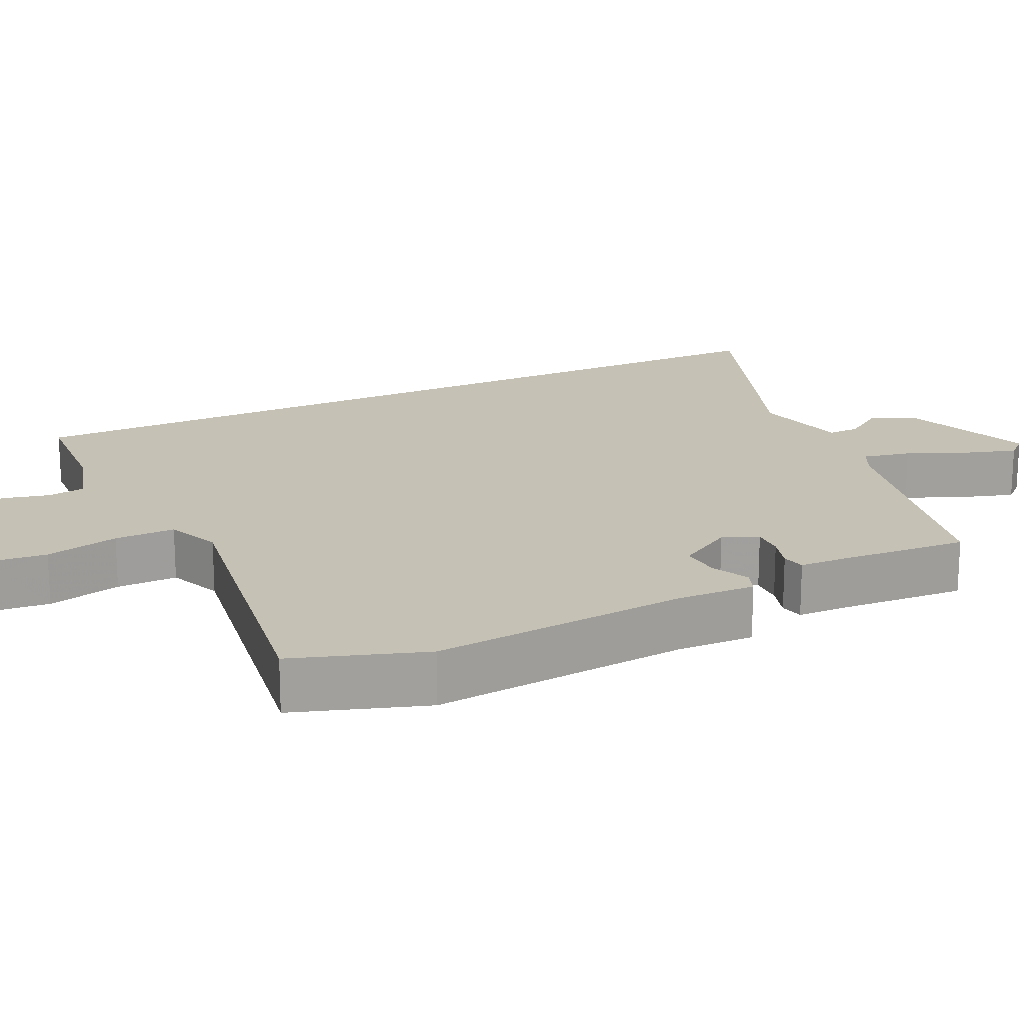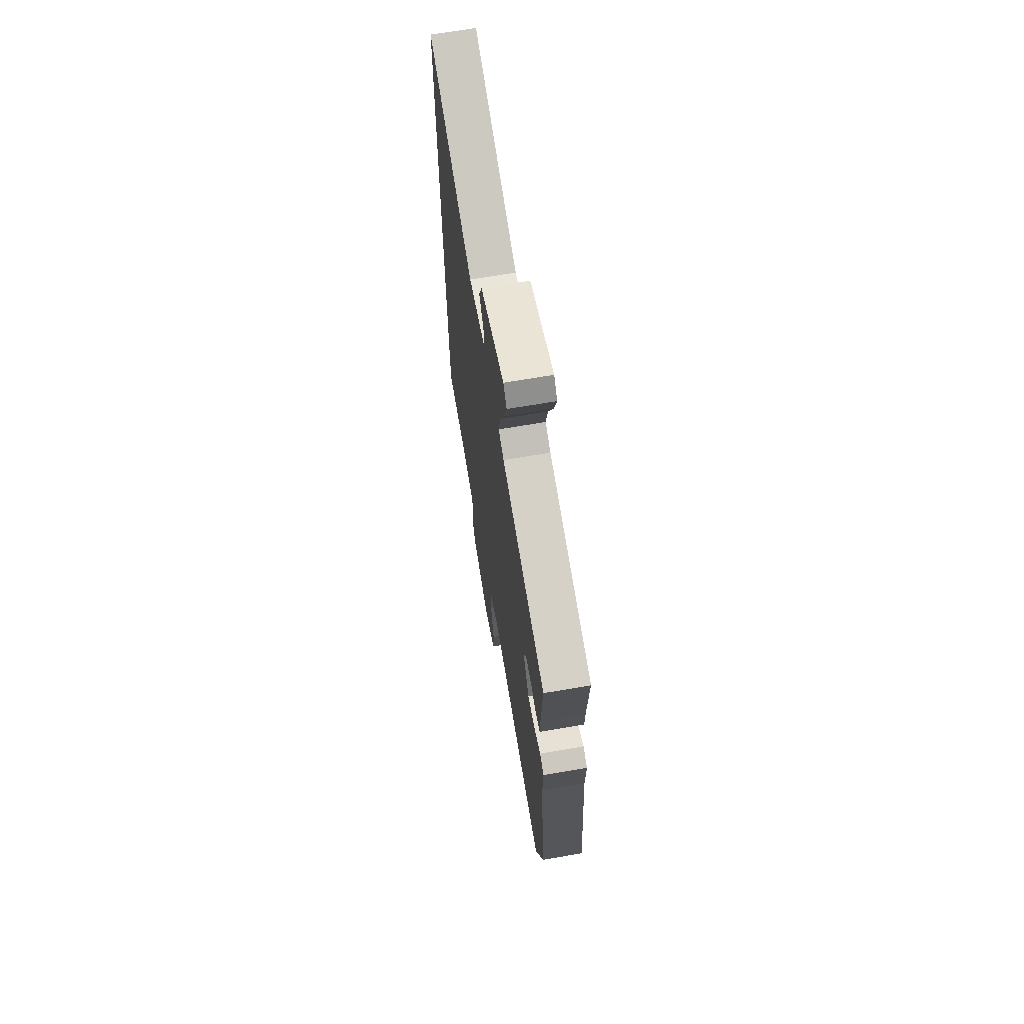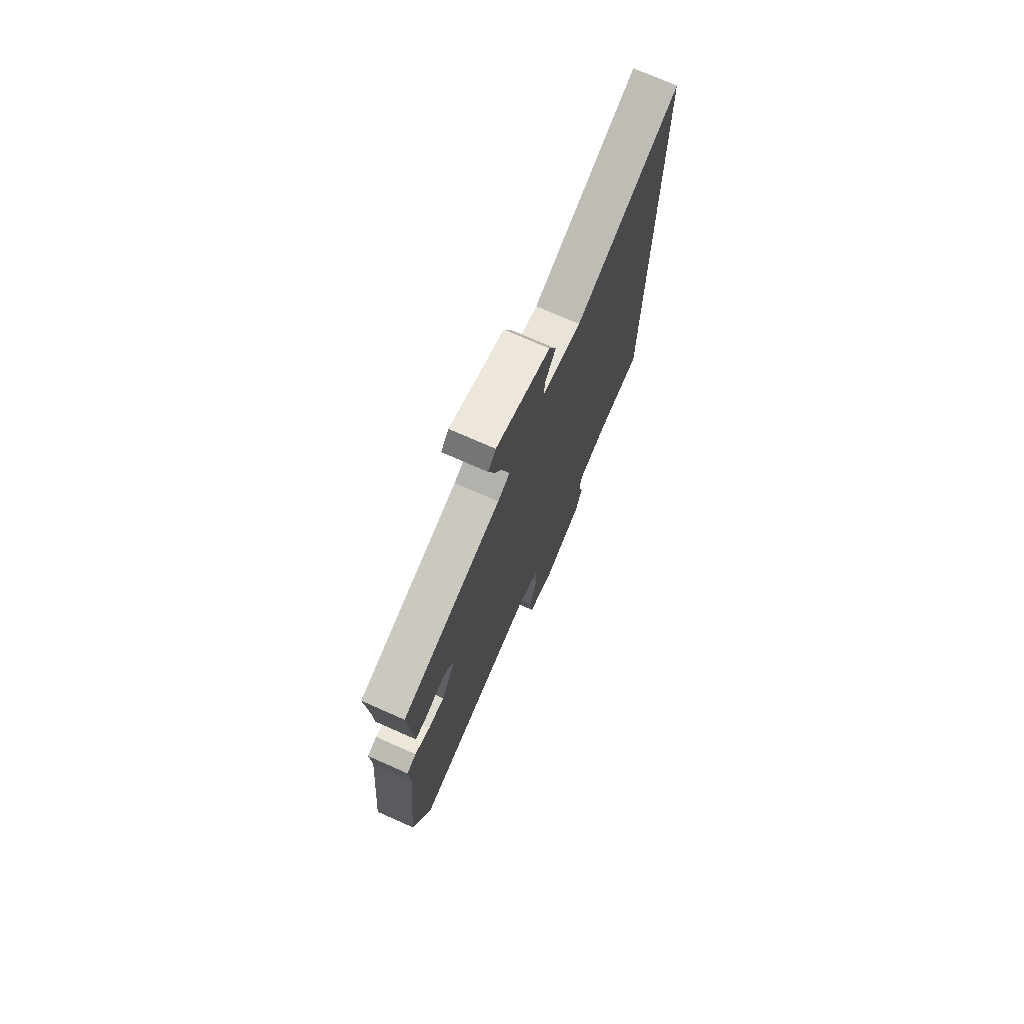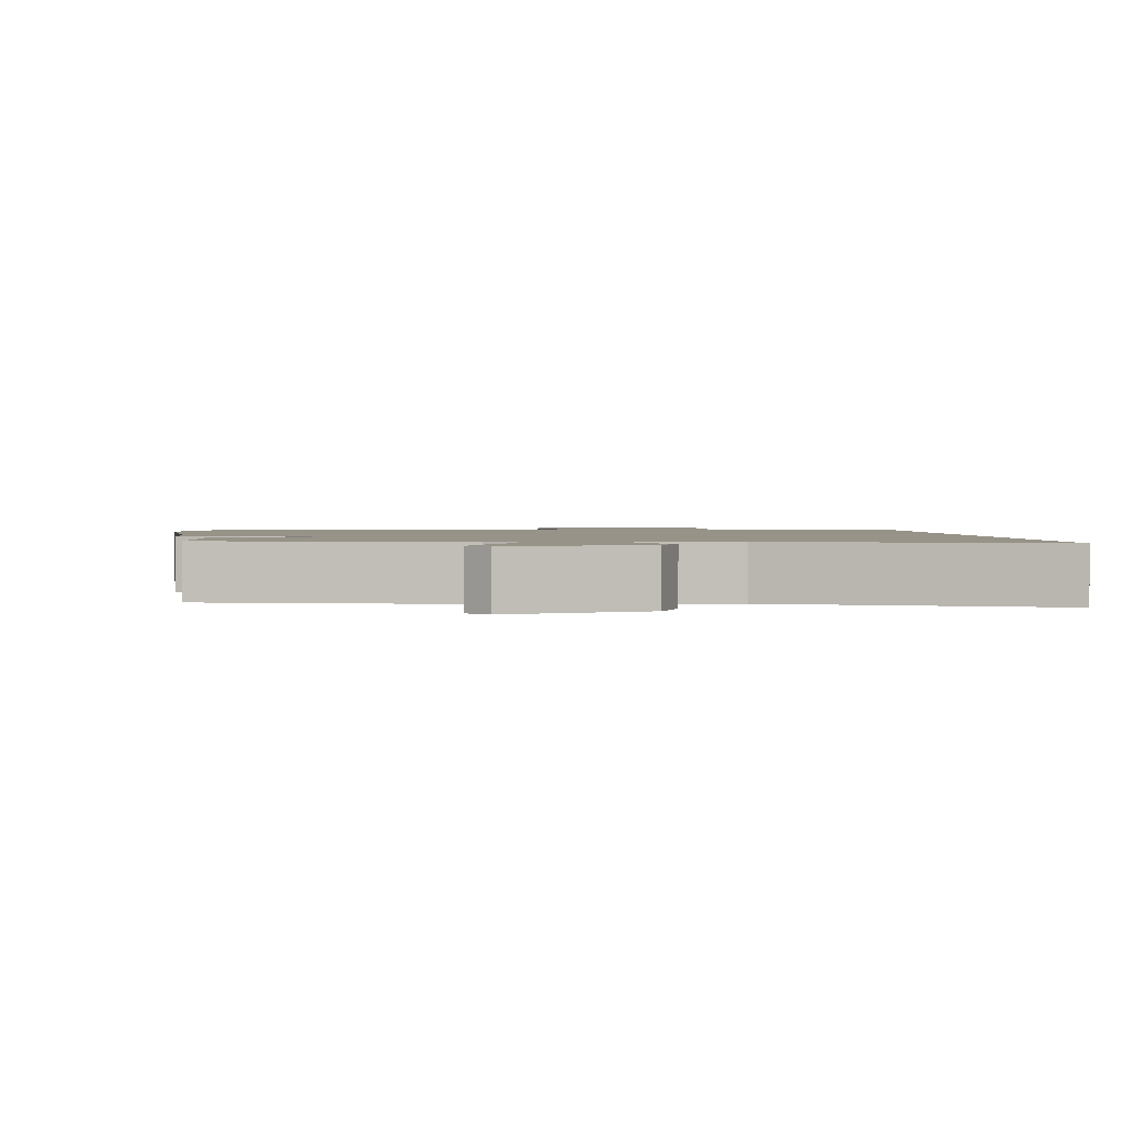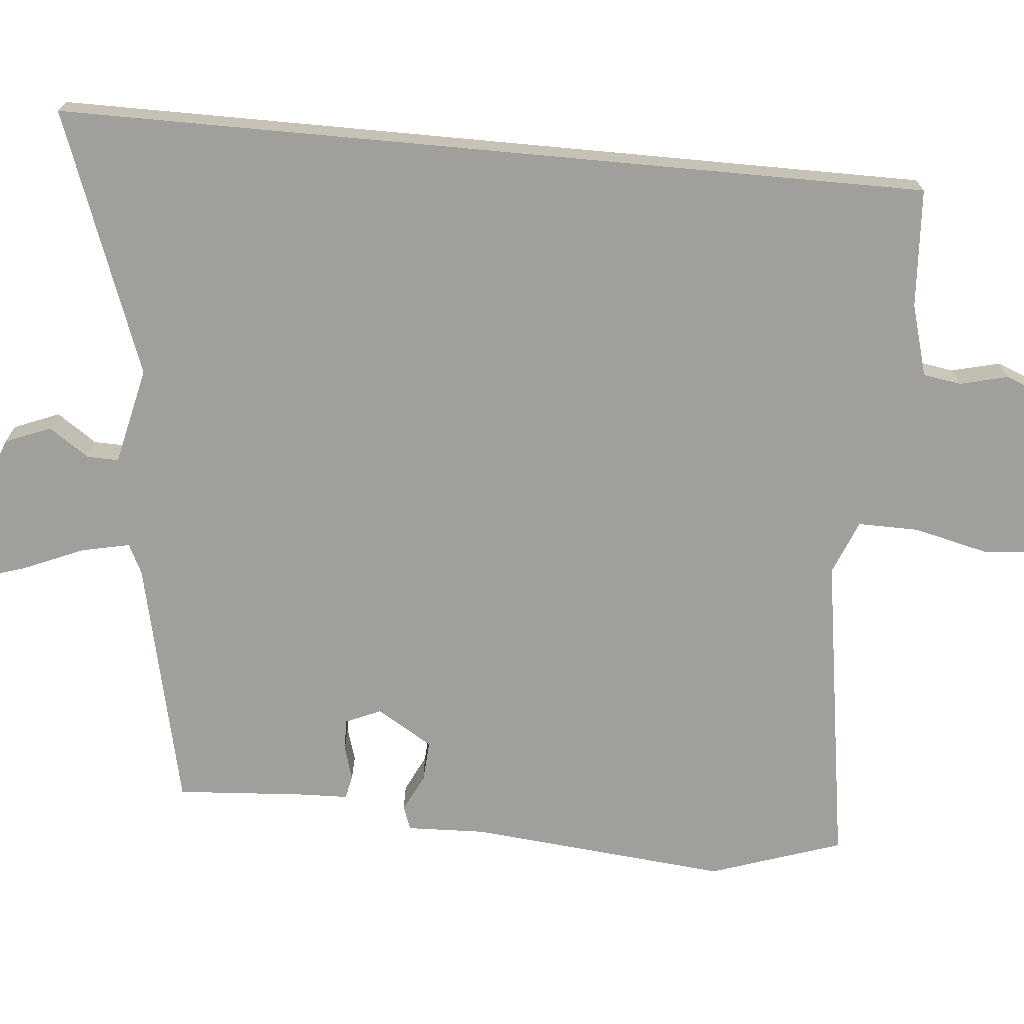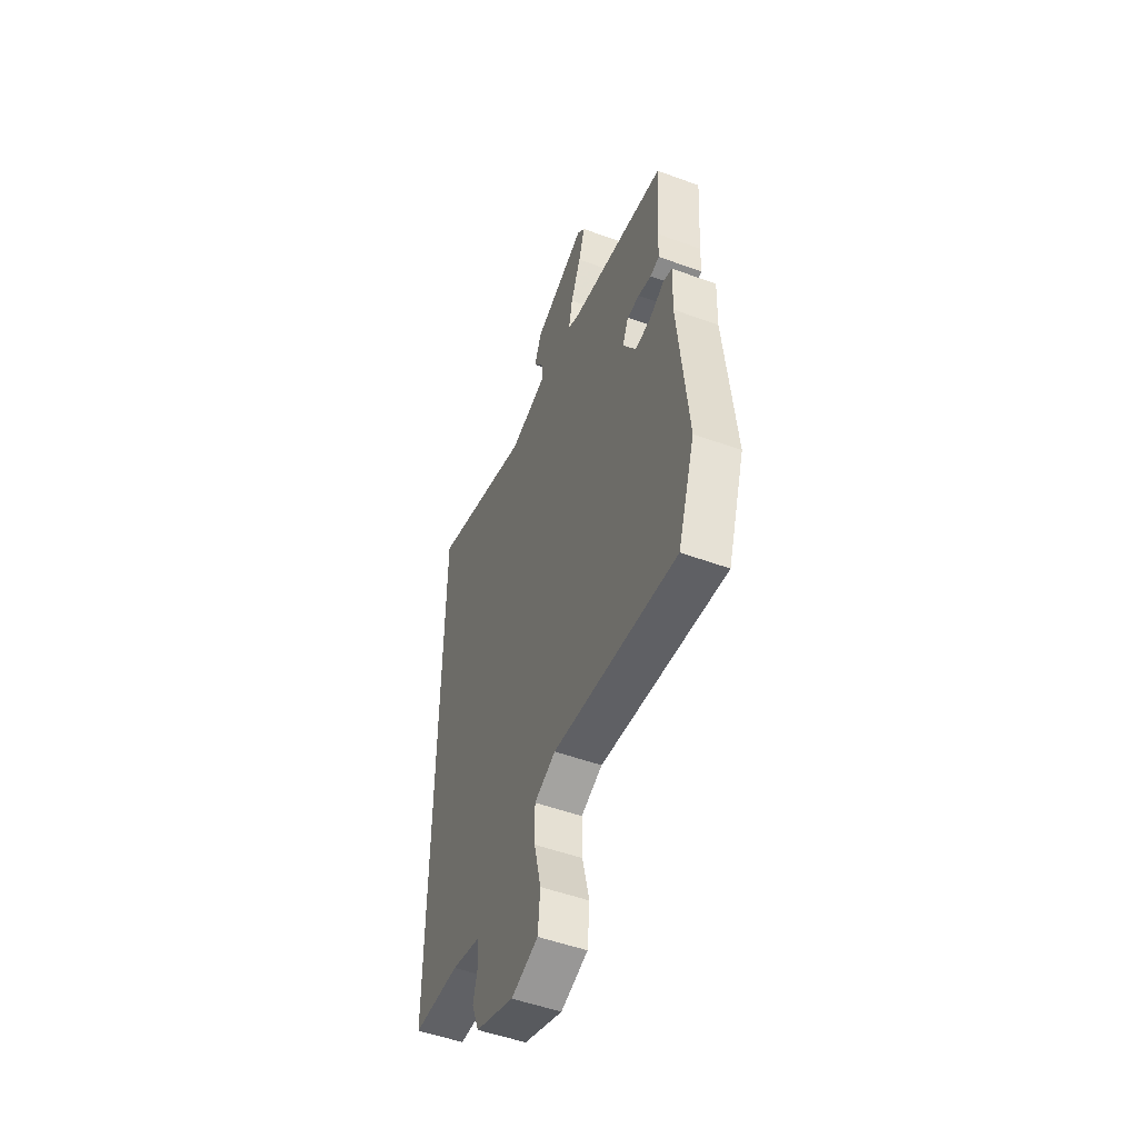
<metadata>
{"format":"obj","ext":"obj","renderer":"f3d","projection":"perspective","resolution":1024,"background":"white","views":[{"elev":18.7,"azim":-115.6,"up":"+Y"},{"elev":67.5,"azim":-99.8,"up":"+Z"},{"elev":74.1,"azim":-66.2,"up":"+Z"},{"elev":1.4,"azim":-4.4,"up":"+Y"},{"elev":-71.2,"azim":84.7,"up":"+Y"},{"elev":-51.7,"azim":-111.6,"up":"+Z"}]}
</metadata>
<code>
v 0.5 0.07 -0.512
v 0.339 0.07 -0.522
v 0.241 0.07 -0.55
v 0.233 0.07 -0.602
v 0.249 0.07 -0.667
v 0.224 0.07 -0.731
v 0.09 0.07 -0.785
v -0.003 0.07 -0.756
v -0.011 0.07 -0.674
v 0.013 0.07 -0.573
v 0.014 0.07 -0.49
v -0.06 0.07 -0.46
v -0.491 0.07 -0.527
v -0.551 0.07 -0.348
v -0.518 0.07 0.004
v -0.522 0.07 0.11
v -0.49 0.07 0.122
v -0.439 0.07 0.097
v -0.384 0.07 0.093
v -0.338 0.07 0.169
v -0.359 0.07 0.217
v -0.402 0.07 0.216
v -0.448 0.07 0.202
v -0.48 0.07 0.209
v -0.482 0.07 0.273
v -0.494 0.07 0.45
v -0.155 0.07 0.526
v -0.114 0.07 0.546
v -0.128 0.07 0.612
v -0.163 0.07 0.694
v -0.185 0.07 0.764
v -0.159 0.07 0.793
v 0.025 0.07 0.726
v 0.05 0.07 0.664
v 0.013 0.07 0.61
v 0.012 0.07 0.567
v 0.144 0.07 0.537
v 0.5 0.07 0.669
v 0.5 0 -0.512
v 0.339 0 -0.522
v 0.241 0 -0.55
v 0.233 0 -0.602
v 0.249 0 -0.667
v 0.224 0 -0.731
v 0.09 0 -0.785
v -0.003 0 -0.756
v -0.011 0 -0.674
v 0.013 0 -0.573
v 0.014 0 -0.49
v -0.06 0 -0.46
v -0.491 0 -0.527
v -0.551 0 -0.348
v -0.518 0 0.004
v -0.522 0 0.11
v -0.49 0 0.122
v -0.439 0 0.097
v -0.384 0 0.093
v -0.338 0 0.169
v -0.359 0 0.217
v -0.402 0 0.216
v -0.448 0 0.202
v -0.48 0 0.209
v -0.482 0 0.273
v -0.494 0 0.45
v -0.155 0 0.526
v -0.114 0 0.546
v -0.128 0 0.612
v -0.163 0 0.694
v -0.185 0 0.764
v -0.159 0 0.793
v 0.025 0 0.726
v 0.05 0 0.664
v 0.013 0 0.61
v 0.012 0 0.567
v 0.144 0 0.537
v 0.5 0 0.669
f 37 38 1 2
f 36 37 2 3
f 33 34 35
f 32 33 35
f 31 32 35
f 30 31 35
f 29 30 35
f 28 29 35 36
f 36 3 4
f 28 36 4
f 27 28 4
f 25 26 27
f 24 25 27
f 23 24 27
f 22 23 27
f 21 22 27
f 4 5 6
f 27 4 6
f 21 27 6
f 20 21 6
f 15 16 17 18
f 15 18 19
f 14 15 19
f 13 14 19
f 12 13 19
f 11 12 19 20
f 8 9 10
f 7 8 10
f 6 7 10
f 6 10 11
f 6 11 20
f 40 39 76 75
f 41 40 75 74
f 73 72 71
f 73 71 70
f 73 70 69
f 73 69 68
f 73 68 67
f 74 73 67 66
f 42 41 74
f 42 74 66
f 42 66 65
f 65 64 63
f 65 63 62
f 65 62 61
f 65 61 60
f 65 60 59
f 44 43 42
f 44 42 65
f 44 65 59
f 44 59 58
f 56 55 54 53
f 57 56 53
f 57 53 52
f 57 52 51
f 57 51 50
f 58 57 50 49
f 48 47 46
f 48 46 45
f 48 45 44
f 49 48 44
f 58 49 44
f 1 39 40 2
f 2 40 41 3
f 3 41 42 4
f 4 42 43 5
f 5 43 44 6
f 6 44 45 7
f 7 45 46 8
f 8 46 47 9
f 9 47 48 10
f 10 48 49 11
f 11 49 50 12
f 12 50 51 13
f 13 51 52 14
f 14 52 53 15
f 15 53 54 16
f 16 54 55 17
f 17 55 56 18
f 18 56 57 19
f 19 57 58 20
f 20 58 59 21
f 21 59 60 22
f 22 60 61 23
f 23 61 62 24
f 24 62 63 25
f 25 63 64 26
f 26 64 65 27
f 27 65 66 28
f 28 66 67 29
f 29 67 68 30
f 30 68 69 31
f 31 69 70 32
f 32 70 71 33
f 33 71 72 34
f 34 72 73 35
f 35 73 74 36
f 36 74 75 37
f 37 75 76 38
f 38 76 39 1

</code>
